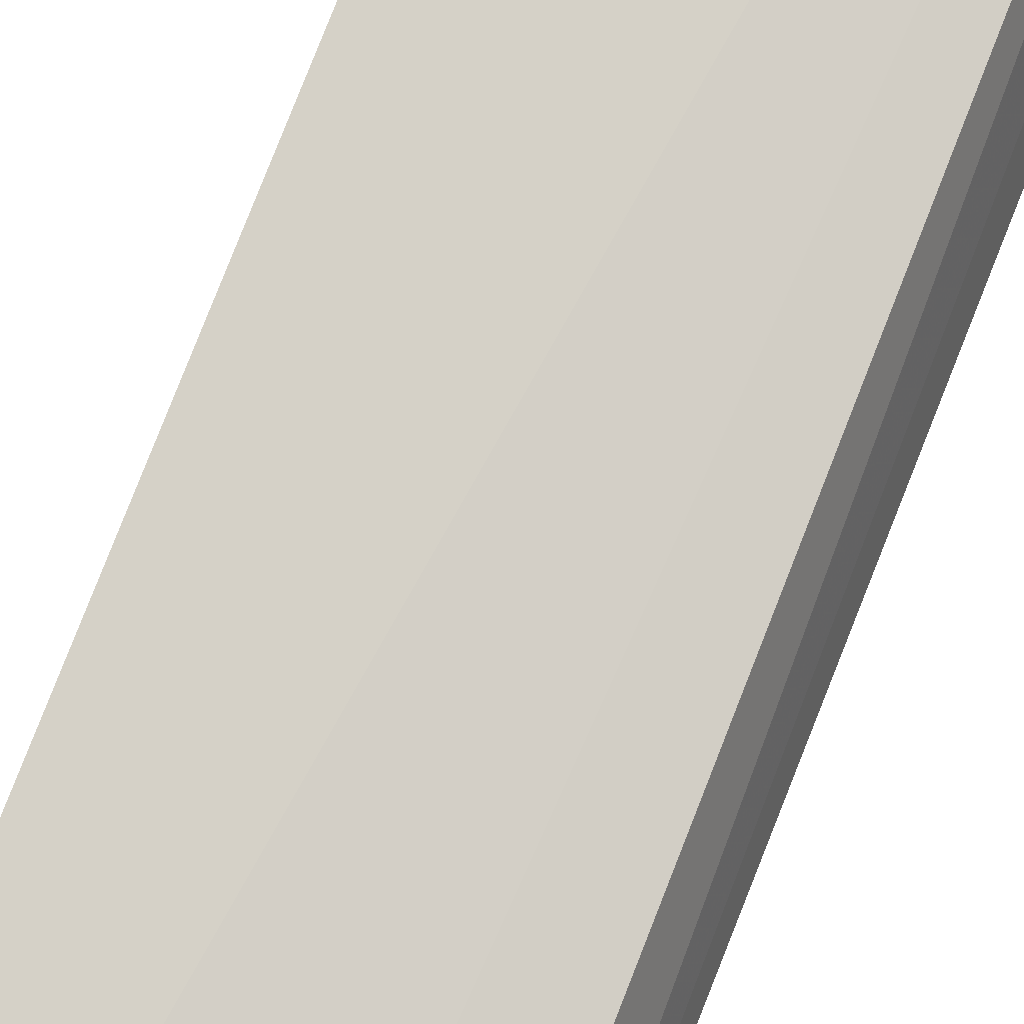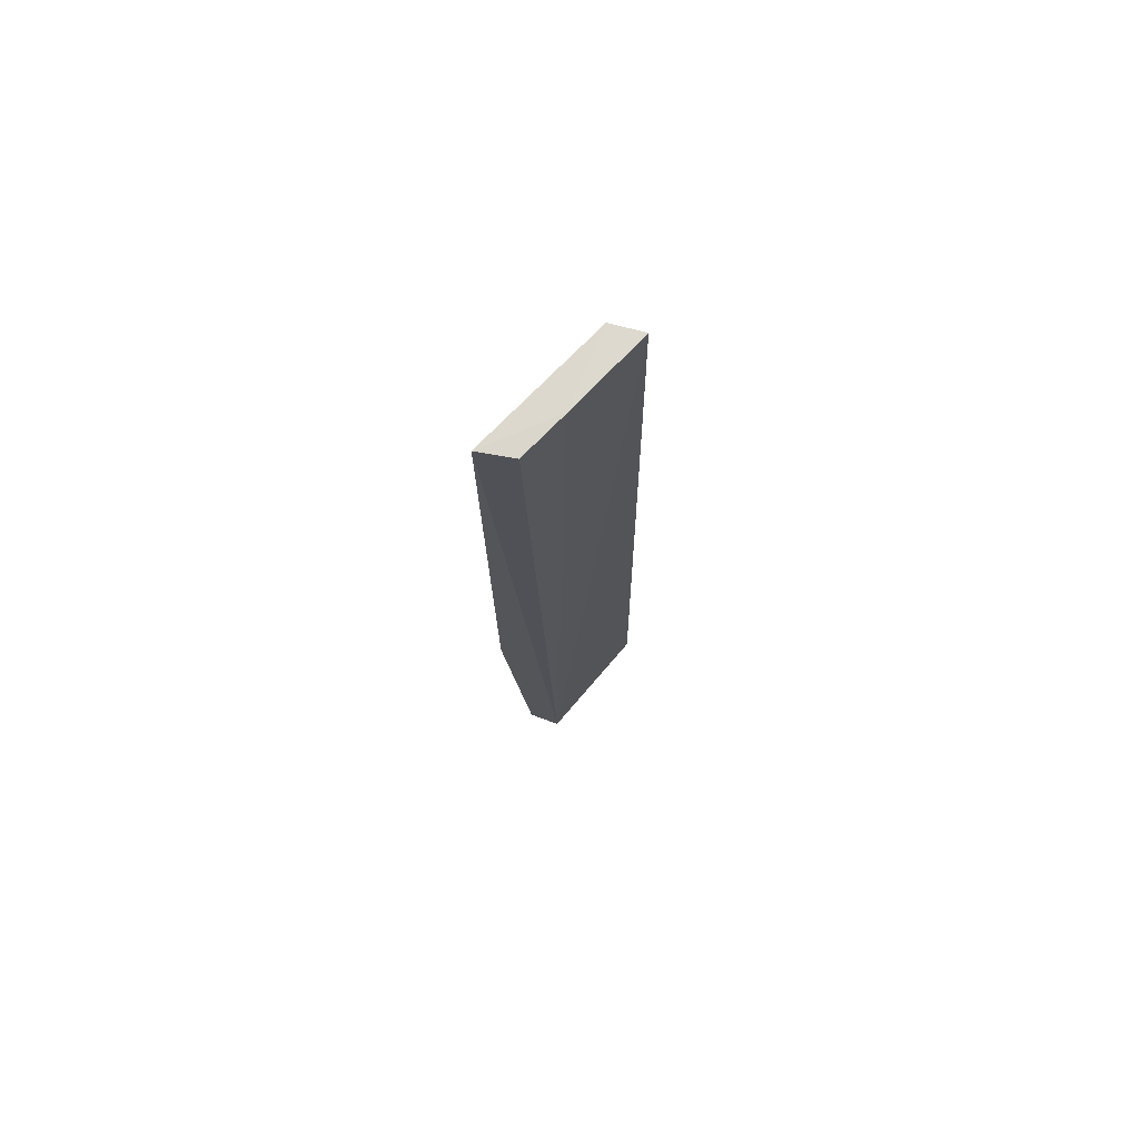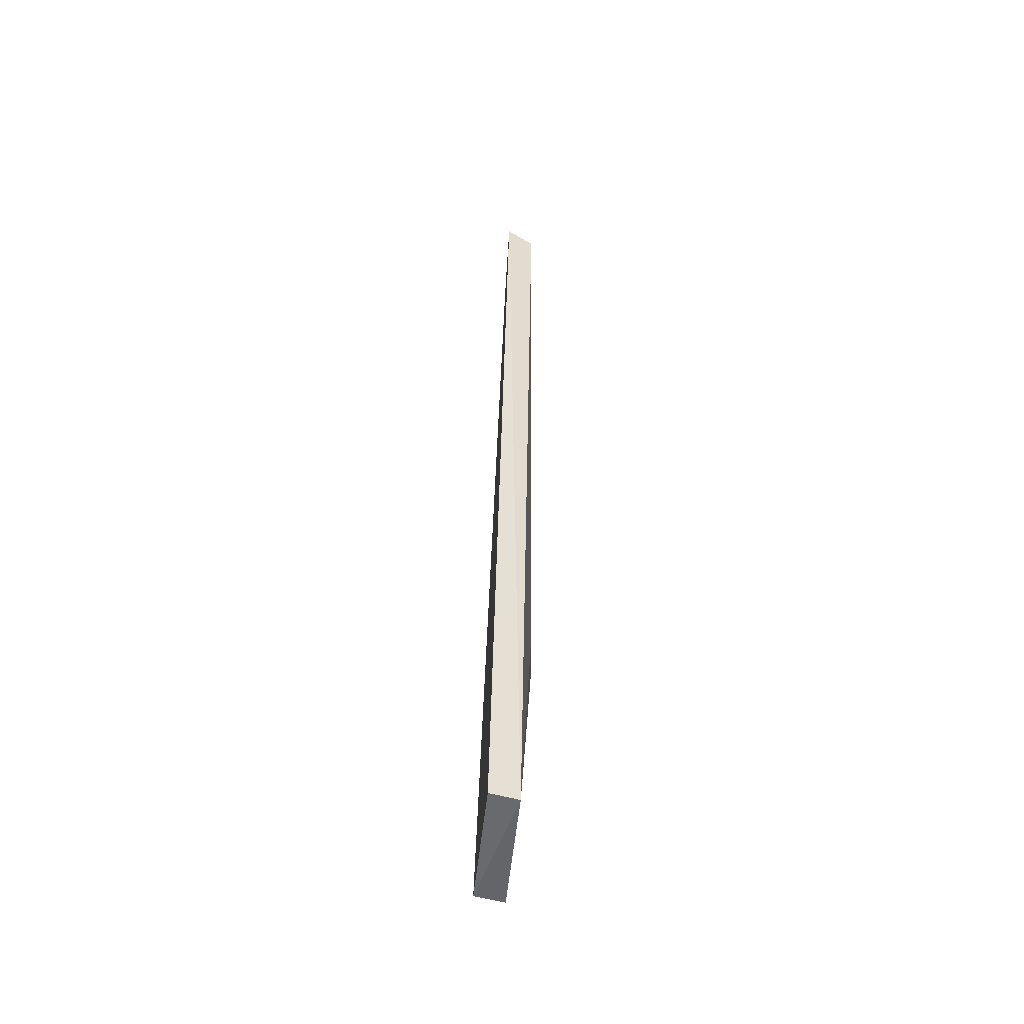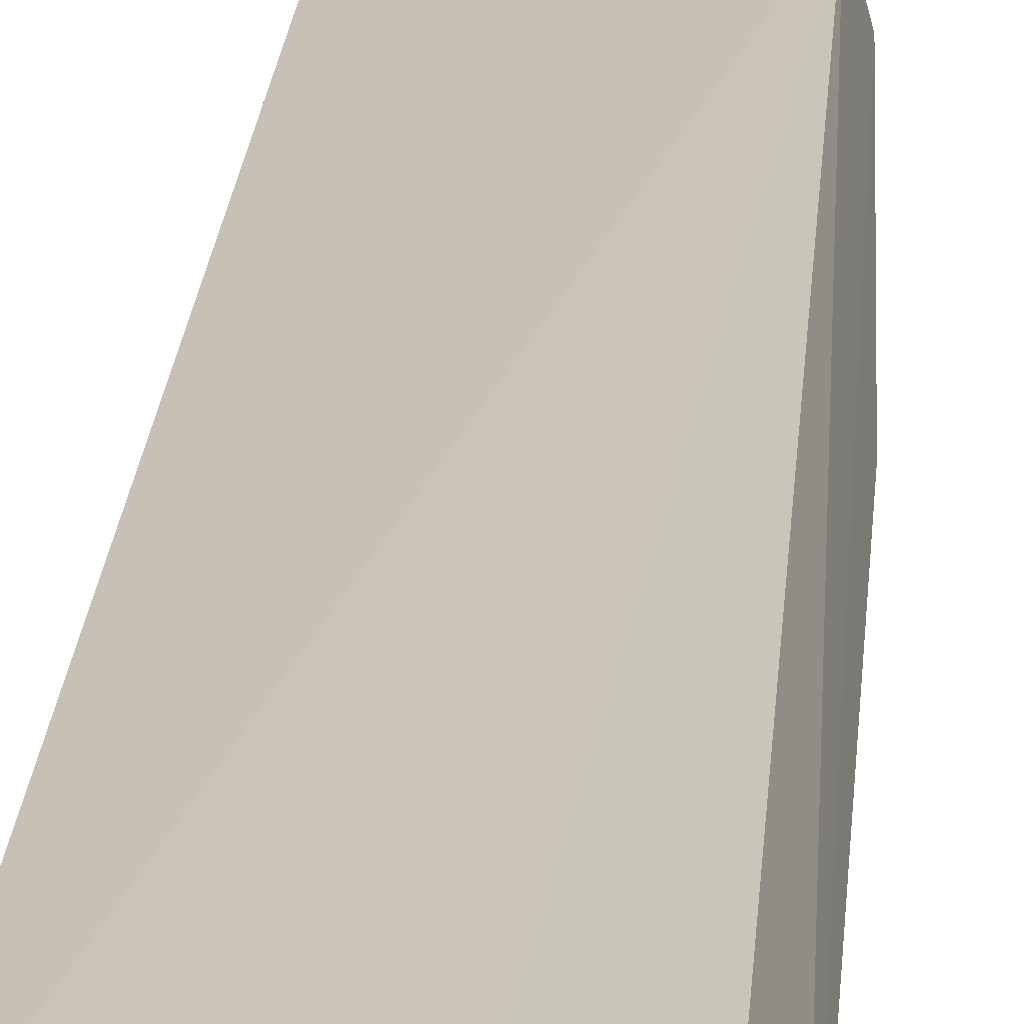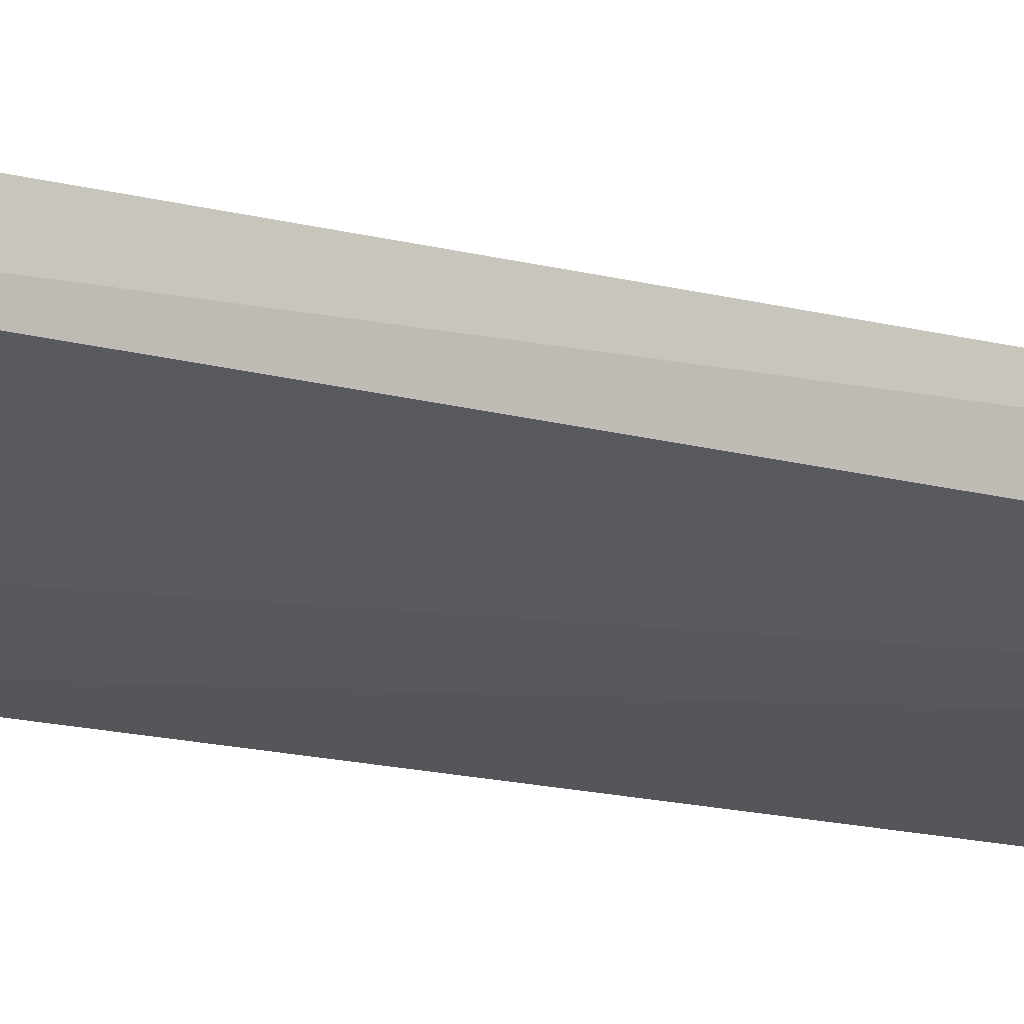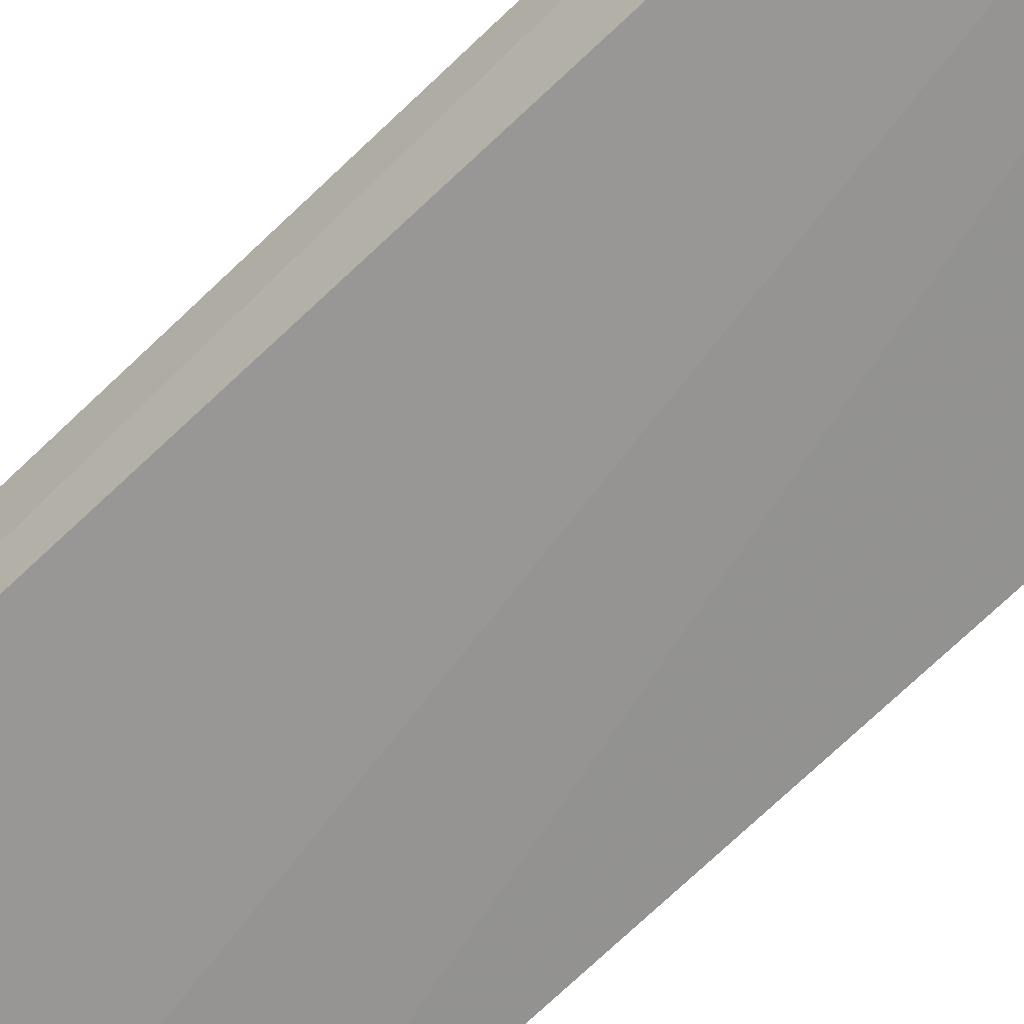
<metadata>
{"format":"obj","ext":"obj","renderer":"f3d","projection":"perspective","resolution":1024,"background":"white","views":[{"elev":76.9,"azim":-158.7,"up":"+Z"},{"elev":74.8,"azim":-56.1,"up":"+Y"},{"elev":-52.3,"azim":76.9,"up":"+Y"},{"elev":16.4,"azim":-176.7,"up":"+Z"},{"elev":-16.4,"azim":63.4,"up":"+Z"},{"elev":-60.2,"azim":136.4,"up":"+Z"}]}
</metadata>
<code>
v 0.402 -0.2199 0.02954
v 0.4002 -0.2189 0.0193
v 0.4033 0.1141 0.02394
v 0.357 0.1139 0.01556
v 0.3547 -0.2188 0.01336
v 0.3524 0.1124 0.004023
v 0.3576 -0.2207 0.02412
v 0.4 0.1132 0.01317
v 0.3523 -0.1124 0.003922
v 0.3739 0.1145 0.01888
v 0.368 -0.1126 0.007639
f 1 2 3
f 7 1 3
f 7 6 5
f 7 4 6
f 7 5 2
f 7 2 1
f 8 3 2
f 9 2 5
f 9 5 6
f 9 6 8
f 10 7 3
f 10 4 7
f 10 3 8
f 10 8 6
f 10 6 4
f 11 9 8
f 11 8 2
f 11 2 9

</code>
